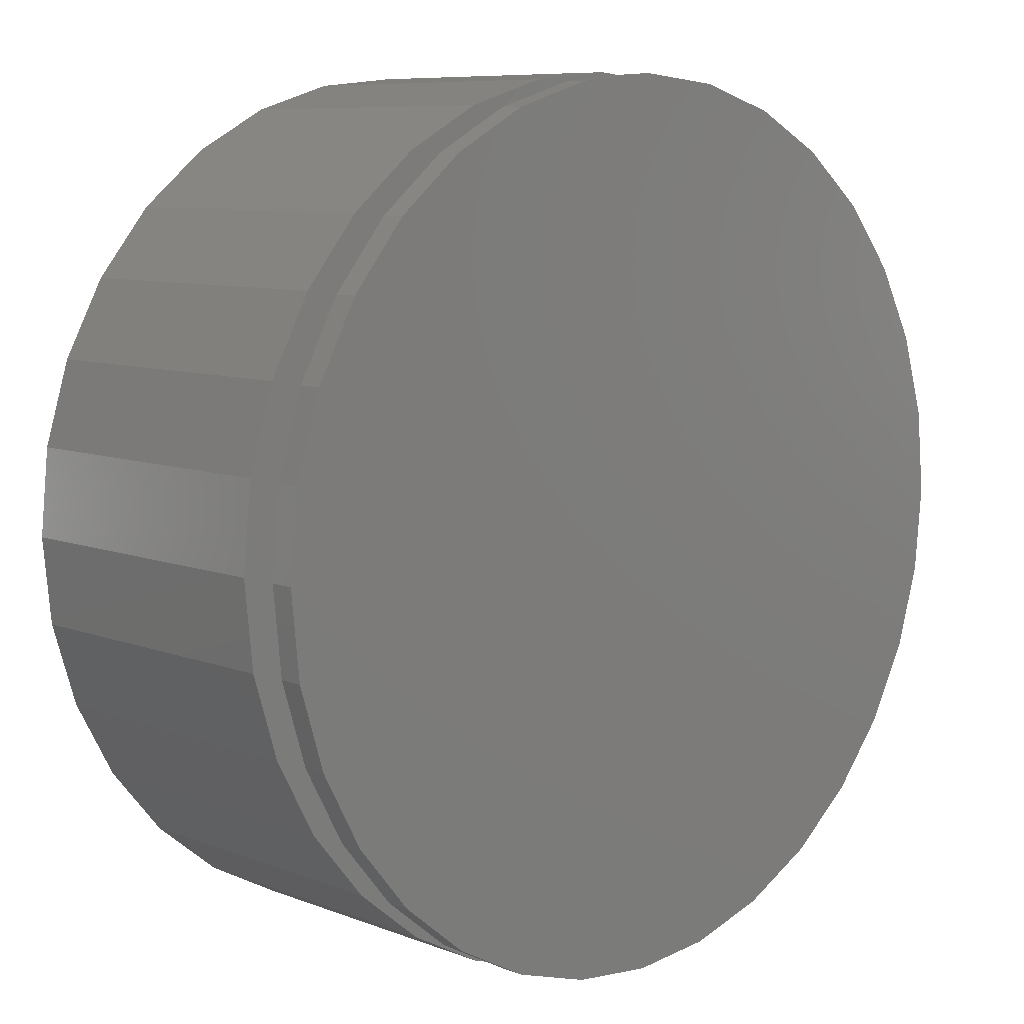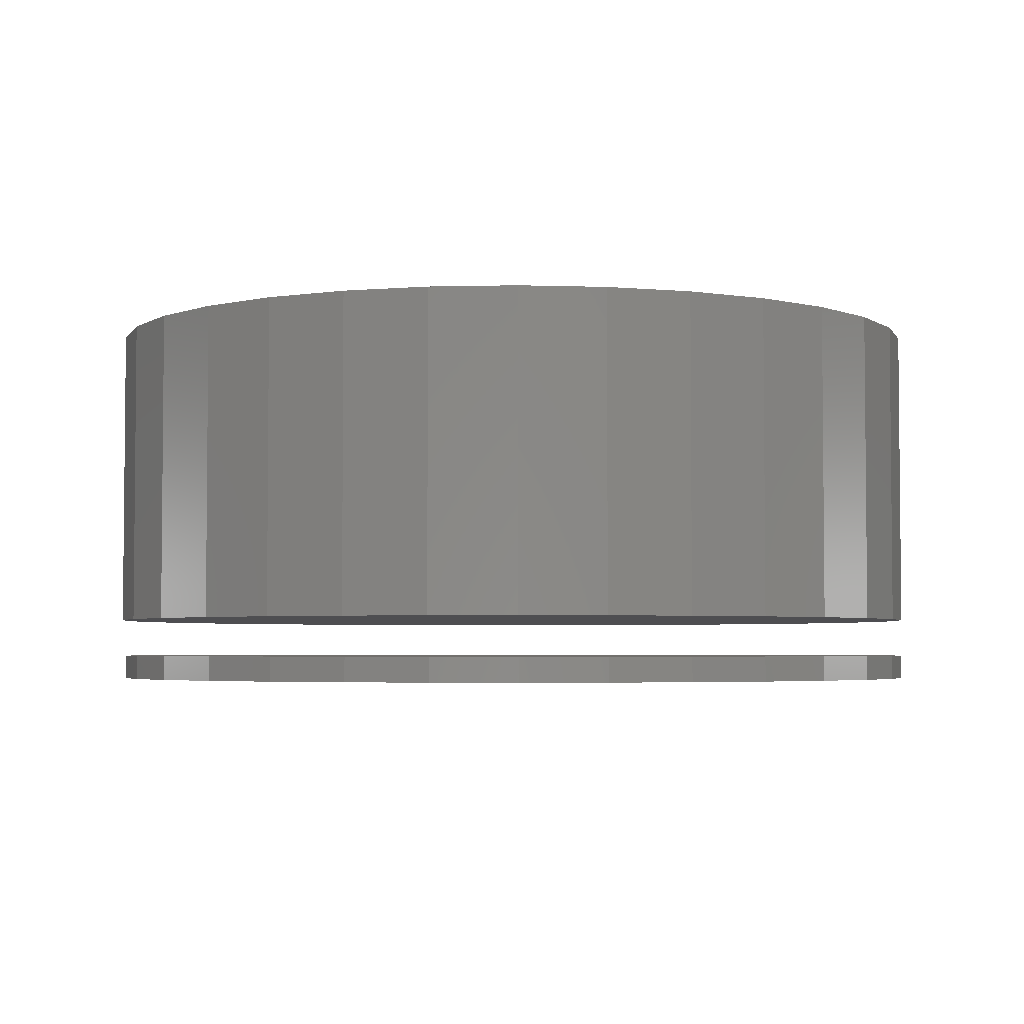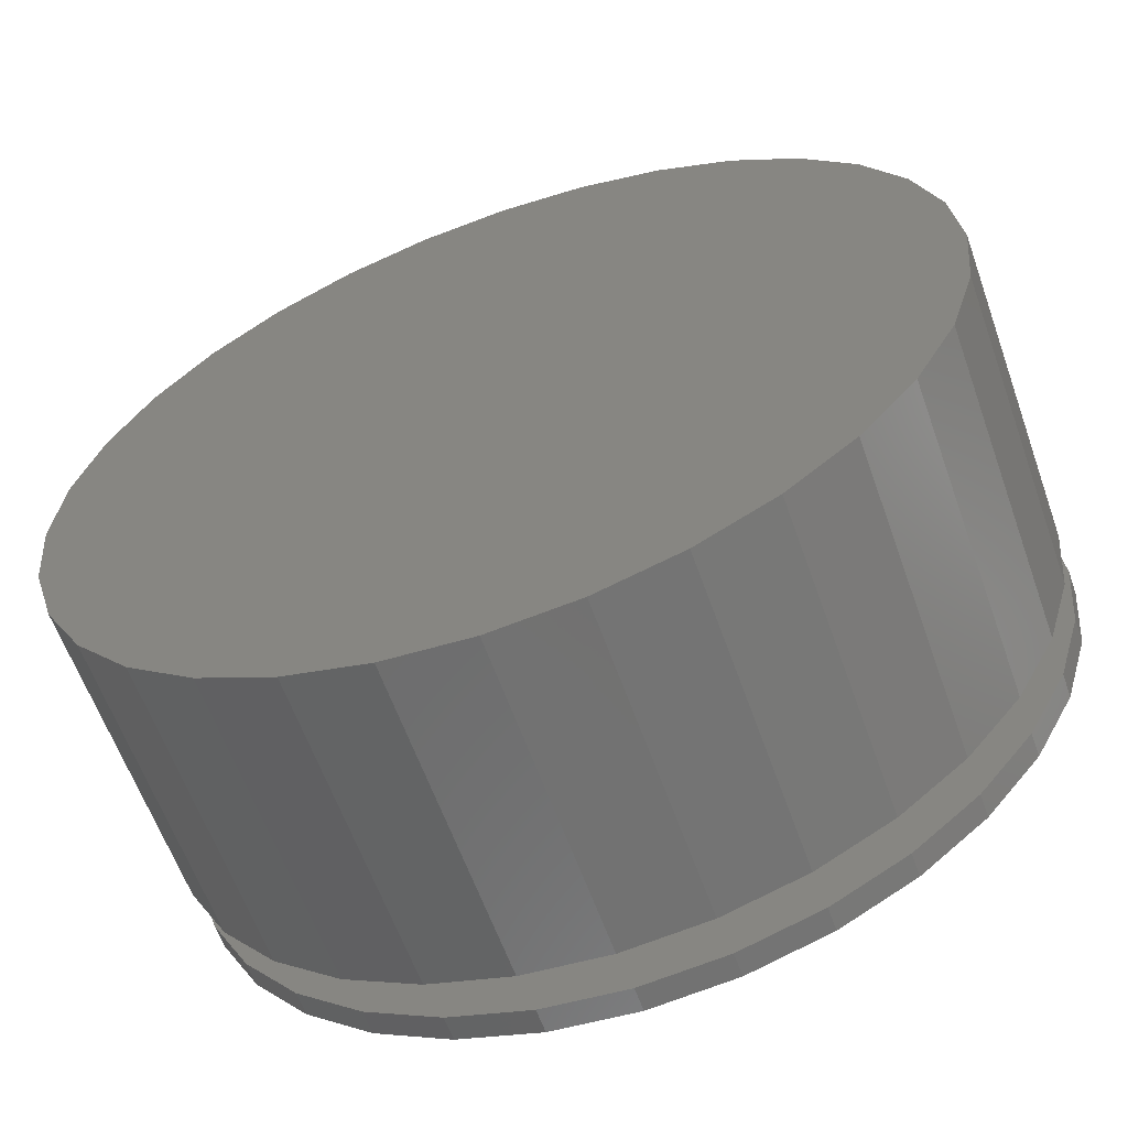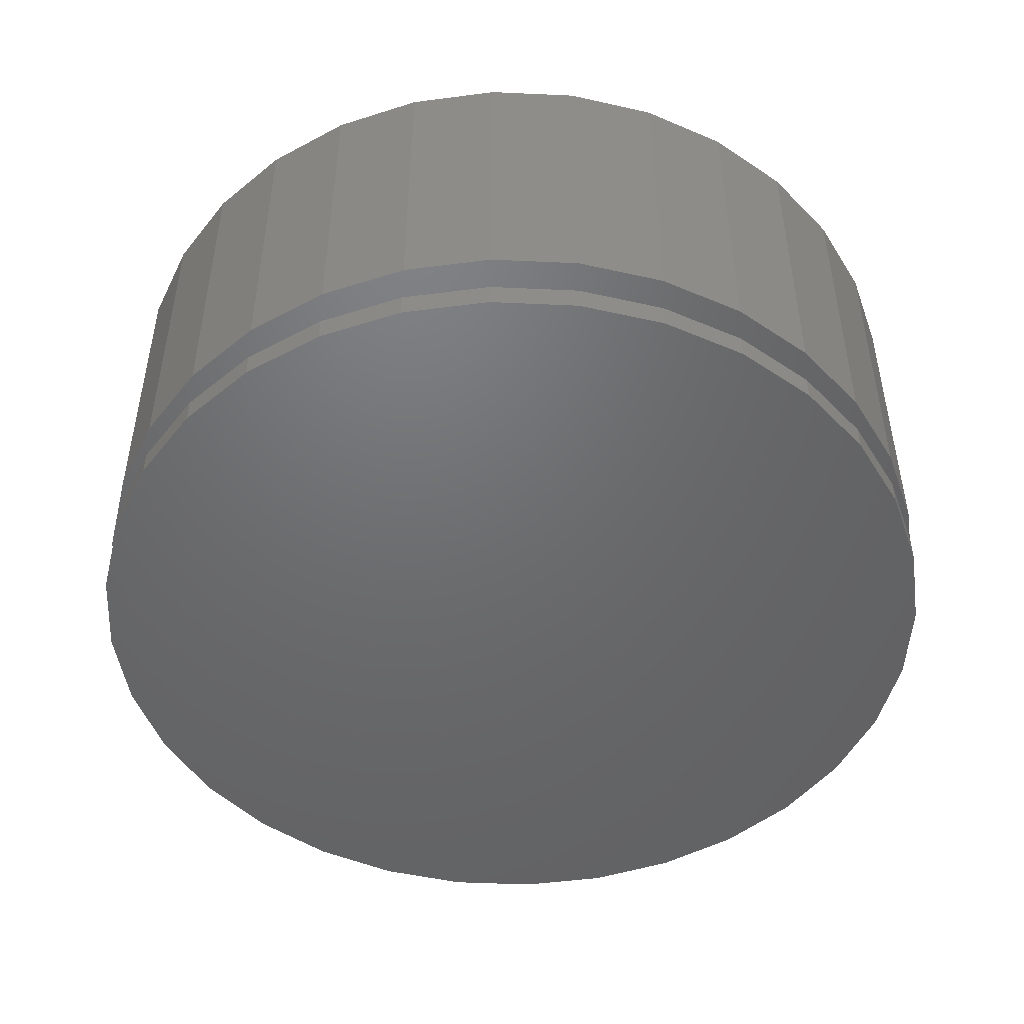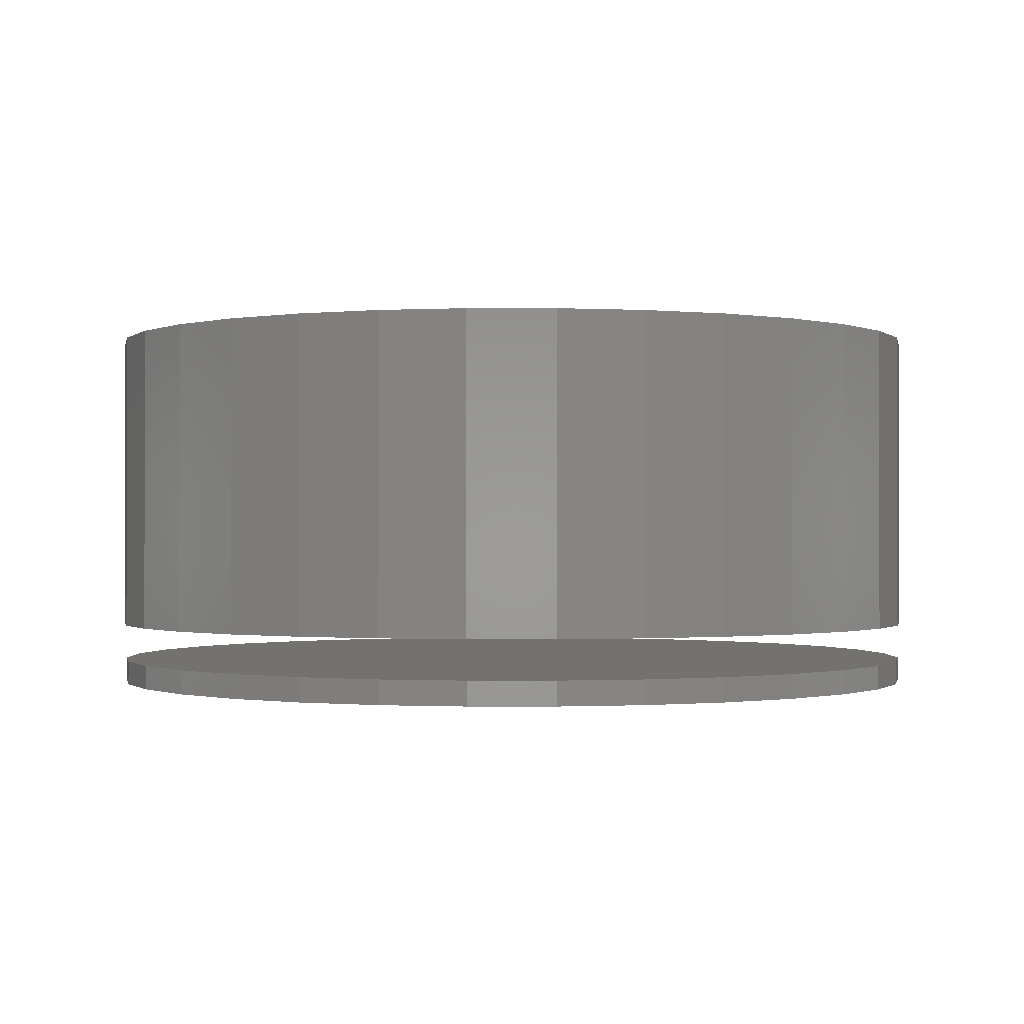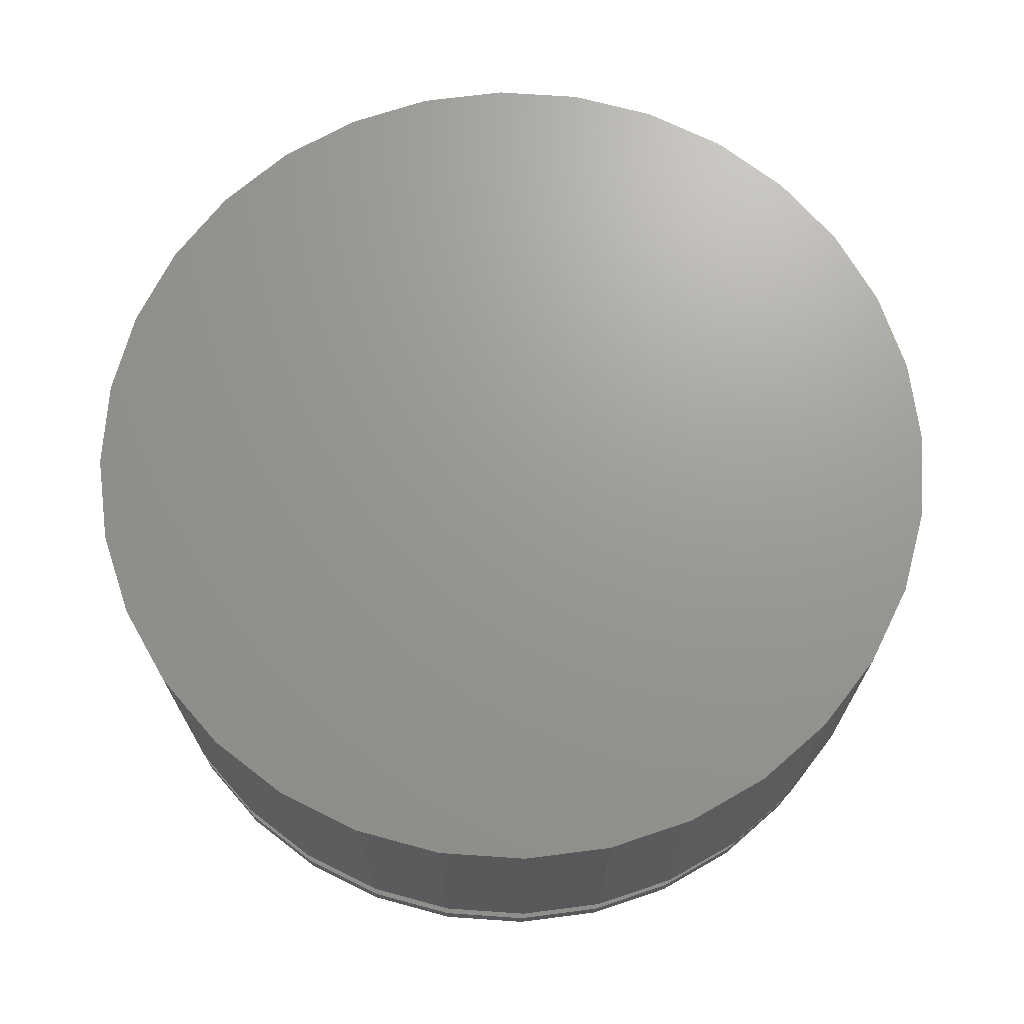
<metadata>
{"format":"stl","ext":"stl","renderer":"f3d","projection":"perspective","resolution":1024,"background":"white","views":[{"elev":8.3,"azim":-43.7,"up":"+Z"},{"elev":-3.6,"azim":134.3,"up":"+Y"},{"elev":-61.4,"azim":-160.4,"up":"+Z"},{"elev":-48.5,"azim":70.2,"up":"+Y"},{"elev":-0.6,"azim":-95.6,"up":"+Y"},{"elev":69.7,"azim":-24.2,"up":"+Y"}]}
</metadata>
<code>
# stl→obj: 128 verts, 248 faces
v 0.01118 8.327e-17 0.6987
v 0.1475 9.84e-17 0.6853
v -0.1251 6.813e-17 0.6853
v 0.01118 8.327e-17 -0.6987
v -0.1251 6.813e-17 -0.6853
v 0.1475 9.84e-17 -0.6853
v -0.2562 5.358e-17 -0.6455
v 0.2786 1.13e-16 -0.6455
v -0.377 4.017e-17 -0.5809
v 0.3994 1.264e-16 -0.5809
v -0.4829 2.842e-17 -0.494
v 0.5052 1.381e-16 -0.494
v -0.5698 1.877e-17 -0.3882
v 0.5921 1.478e-16 -0.3882
v -0.6343 1.16e-17 -0.2674
v 0.6567 1.549e-16 -0.2674
v -0.6741 7.188e-18 -0.1363
v 0.6964 1.593e-16 -0.1363
v -0.6875 5.697e-18 -2.247e-16
v 0.7099 1.608e-16 -8.556e-17
v -0.6741 7.188e-18 0.1363
v 0.6964 1.593e-16 0.1363
v -0.6343 1.16e-17 0.2674
v 0.6567 1.549e-16 0.2674
v -0.5698 1.877e-17 0.3882
v 0.5921 1.478e-16 0.3882
v -0.4829 2.842e-17 0.494
v 0.5052 1.381e-16 0.494
v -0.377 4.017e-17 0.5809
v 0.3994 1.264e-16 0.5809
v -0.2562 5.358e-17 0.6455
v 0.2786 1.13e-16 0.6455
v 0.7099 -0.5 -8.556e-17
v 0.6964 -0.5 -0.1363
v 0.6567 -0.5 -0.2674
v 0.5921 -0.5 -0.3882
v 0.5052 -0.5 -0.494
v 0.3994 -0.5 -0.5809
v 0.2786 -0.5 -0.6455
v 0.1475 -0.5 -0.6853
v 0.01118 -0.5 -0.6987
v -0.1251 -0.5 -0.6853
v -0.2562 -0.5 -0.6455
v -0.377 -0.5 -0.5809
v -0.4829 -0.5 -0.494
v -0.5698 -0.5 -0.3882
v -0.6343 -0.5 -0.2674
v -0.6741 -0.5 -0.1363
v -0.6875 -0.5 -2.247e-16
v -0.6741 -0.5 0.1363
v -0.6343 -0.5 0.2674
v -0.5698 -0.5 0.3882
v -0.4829 -0.5 0.494
v -0.377 -0.5 0.5809
v -0.2562 -0.5 0.6455
v -0.1251 -0.5 0.6853
v 0.01118 -0.5 0.6987
v 0.1475 -0.5 0.6853
v 0.2786 -0.5 0.6455
v 0.3994 -0.5 0.5809
v 0.5052 -0.5 0.494
v 0.5921 -0.5 0.3882
v 0.6567 -0.5 0.2674
v 0.6964 -0.5 0.1363
v -0.6868 -0.5625 3.897e-16
v -0.6868 -0.6016 3.897e-16
v -0.6735 -0.5625 0.1355
v -0.6735 -0.6016 0.1355
v -0.634 -0.5625 0.2659
v -0.634 -0.6016 0.2659
v -0.5698 -0.5625 0.386
v -0.5698 -0.6016 0.386
v -0.4834 -0.5625 0.4913
v -0.4834 -0.6016 0.4913
v -0.3781 -0.5625 0.5777
v -0.3781 -0.6016 0.5777
v -0.258 -0.5625 0.6419
v -0.258 -0.6016 0.6419
v -0.1276 -0.5625 0.6814
v -0.1276 -0.6016 0.6814
v 0.007895 -0.5625 0.6947
v 0.007895 -0.6016 0.6947
v 0.1434 -0.5625 0.6814
v 0.1434 -0.6016 0.6814
v 0.2738 -0.5625 0.6419
v 0.2738 -0.6016 0.6419
v 0.3939 -0.5625 0.5777
v 0.3939 -0.6016 0.5777
v 0.4991 -0.5625 0.4913
v 0.4991 -0.6016 0.4913
v 0.5855 -0.5625 0.386
v 0.5855 -0.6016 0.386
v 0.6497 -0.5625 0.2659
v 0.6497 -0.6016 0.2659
v 0.6893 -0.5625 0.1355
v 0.6893 -0.6016 0.1355
v 0.7026 -0.5625 -8.762e-16
v 0.7026 -0.6016 -8.895e-17
v 0.6893 -0.5625 -0.1355
v 0.6893 -0.6016 -0.1355
v 0.6497 -0.5625 -0.2659
v 0.6497 -0.6016 -0.2659
v 0.5855 -0.5625 -0.386
v 0.5855 -0.6016 -0.386
v 0.4991 -0.5625 -0.4913
v 0.4991 -0.6016 -0.4913
v 0.3939 -0.5625 -0.5777
v 0.3939 -0.6016 -0.5777
v 0.2738 -0.5625 -0.6419
v 0.2738 -0.6016 -0.6419
v 0.1434 -0.5625 -0.6814
v 0.1434 -0.6016 -0.6814
v 0.007895 -0.5625 -0.6947
v 0.007895 -0.6016 -0.6947
v -0.1276 -0.5625 -0.6814
v -0.1276 -0.6016 -0.6814
v -0.258 -0.5625 -0.6419
v -0.258 -0.6016 -0.6419
v -0.3781 -0.5625 -0.5777
v -0.3781 -0.6016 -0.5777
v -0.4834 -0.5625 -0.4913
v -0.4834 -0.6016 -0.4913
v -0.5698 -0.5625 -0.386
v -0.5698 -0.6016 -0.386
v -0.634 -0.5625 -0.2659
v -0.634 -0.6016 -0.2659
v -0.6735 -0.5625 -0.1355
v -0.6735 -0.6016 -0.1355
f 1 2 3
f 4 5 6
f 6 5 7
f 6 7 8
f 8 7 9
f 8 9 10
f 10 9 11
f 10 11 12
f 12 11 13
f 12 13 14
f 14 13 15
f 14 15 16
f 16 15 17
f 16 17 18
f 18 17 19
f 18 19 20
f 20 19 21
f 20 21 22
f 22 21 23
f 22 23 24
f 24 23 25
f 24 25 26
f 26 25 27
f 26 27 28
f 28 27 29
f 28 29 30
f 30 29 31
f 30 31 32
f 32 31 3
f 32 3 2
f 20 33 18
f 18 33 34
f 18 34 16
f 16 34 35
f 16 35 14
f 14 35 36
f 14 36 12
f 12 36 37
f 12 37 10
f 10 37 38
f 10 38 8
f 8 38 39
f 8 39 6
f 6 39 40
f 6 40 4
f 4 40 41
f 4 41 5
f 5 41 42
f 5 42 7
f 7 42 43
f 7 43 9
f 9 43 44
f 9 44 11
f 11 44 45
f 11 45 13
f 13 45 46
f 13 46 15
f 15 46 47
f 15 47 17
f 17 47 48
f 17 48 19
f 19 48 49
f 19 49 21
f 21 49 50
f 21 50 23
f 23 50 51
f 23 51 25
f 25 51 52
f 25 52 27
f 27 52 53
f 27 53 29
f 29 53 54
f 29 54 31
f 31 54 55
f 31 55 3
f 3 55 56
f 3 56 1
f 1 56 57
f 1 57 2
f 2 57 58
f 2 58 32
f 32 58 59
f 32 59 30
f 30 59 60
f 30 60 28
f 28 60 61
f 28 61 26
f 26 61 62
f 26 62 24
f 24 62 63
f 24 63 22
f 22 63 64
f 22 64 20
f 20 64 33
f 56 58 57
f 58 56 59
f 59 56 55
f 59 55 60
f 60 55 54
f 60 54 61
f 61 54 53
f 61 53 62
f 62 53 52
f 62 52 63
f 63 52 51
f 63 51 64
f 64 51 50
f 64 50 33
f 33 50 49
f 33 49 34
f 34 49 48
f 34 48 35
f 35 48 47
f 35 47 36
f 36 47 46
f 36 46 37
f 37 46 45
f 37 45 38
f 38 45 44
f 38 44 39
f 39 44 43
f 39 43 40
f 40 43 42
f 40 42 41
f 65 66 67
f 67 66 68
f 67 68 69
f 69 68 70
f 69 70 71
f 71 70 72
f 71 72 73
f 73 72 74
f 73 74 75
f 75 74 76
f 75 76 77
f 77 76 78
f 77 78 79
f 79 78 80
f 79 80 81
f 81 80 82
f 81 82 83
f 83 82 84
f 83 84 85
f 85 84 86
f 85 86 87
f 87 86 88
f 87 88 89
f 89 88 90
f 89 90 91
f 91 90 92
f 91 92 93
f 93 92 94
f 93 94 95
f 95 94 96
f 95 96 97
f 97 96 98
f 97 98 99
f 99 98 100
f 99 100 101
f 101 100 102
f 101 102 103
f 103 102 104
f 103 104 105
f 105 104 106
f 105 106 107
f 107 106 108
f 107 108 109
f 109 108 110
f 109 110 111
f 111 110 112
f 111 112 113
f 113 112 114
f 113 114 115
f 115 114 116
f 115 116 117
f 117 116 118
f 117 118 119
f 119 118 120
f 119 120 121
f 121 120 122
f 121 122 123
f 123 122 124
f 123 124 125
f 125 124 126
f 125 126 127
f 127 126 128
f 127 128 65
f 65 128 66
f 81 83 79
f 113 115 111
f 111 115 117
f 111 117 109
f 109 117 119
f 109 119 107
f 107 119 121
f 107 121 105
f 105 121 123
f 105 123 103
f 103 123 125
f 103 125 101
f 101 125 127
f 101 127 99
f 99 127 65
f 99 65 97
f 97 65 67
f 97 67 95
f 95 67 69
f 95 69 93
f 93 69 71
f 93 71 91
f 91 71 73
f 91 73 89
f 89 73 75
f 89 75 87
f 87 75 77
f 87 77 85
f 85 77 79
f 85 79 83
f 80 84 82
f 84 80 86
f 86 80 78
f 86 78 88
f 88 78 76
f 88 76 90
f 90 76 74
f 90 74 92
f 92 74 72
f 92 72 94
f 94 72 70
f 94 70 96
f 96 70 68
f 96 68 98
f 98 68 66
f 98 66 100
f 100 66 128
f 100 128 102
f 102 128 126
f 102 126 104
f 104 126 124
f 104 124 106
f 106 124 122
f 106 122 108
f 108 122 120
f 108 120 110
f 110 120 118
f 110 118 112
f 112 118 116
f 112 116 114

</code>
